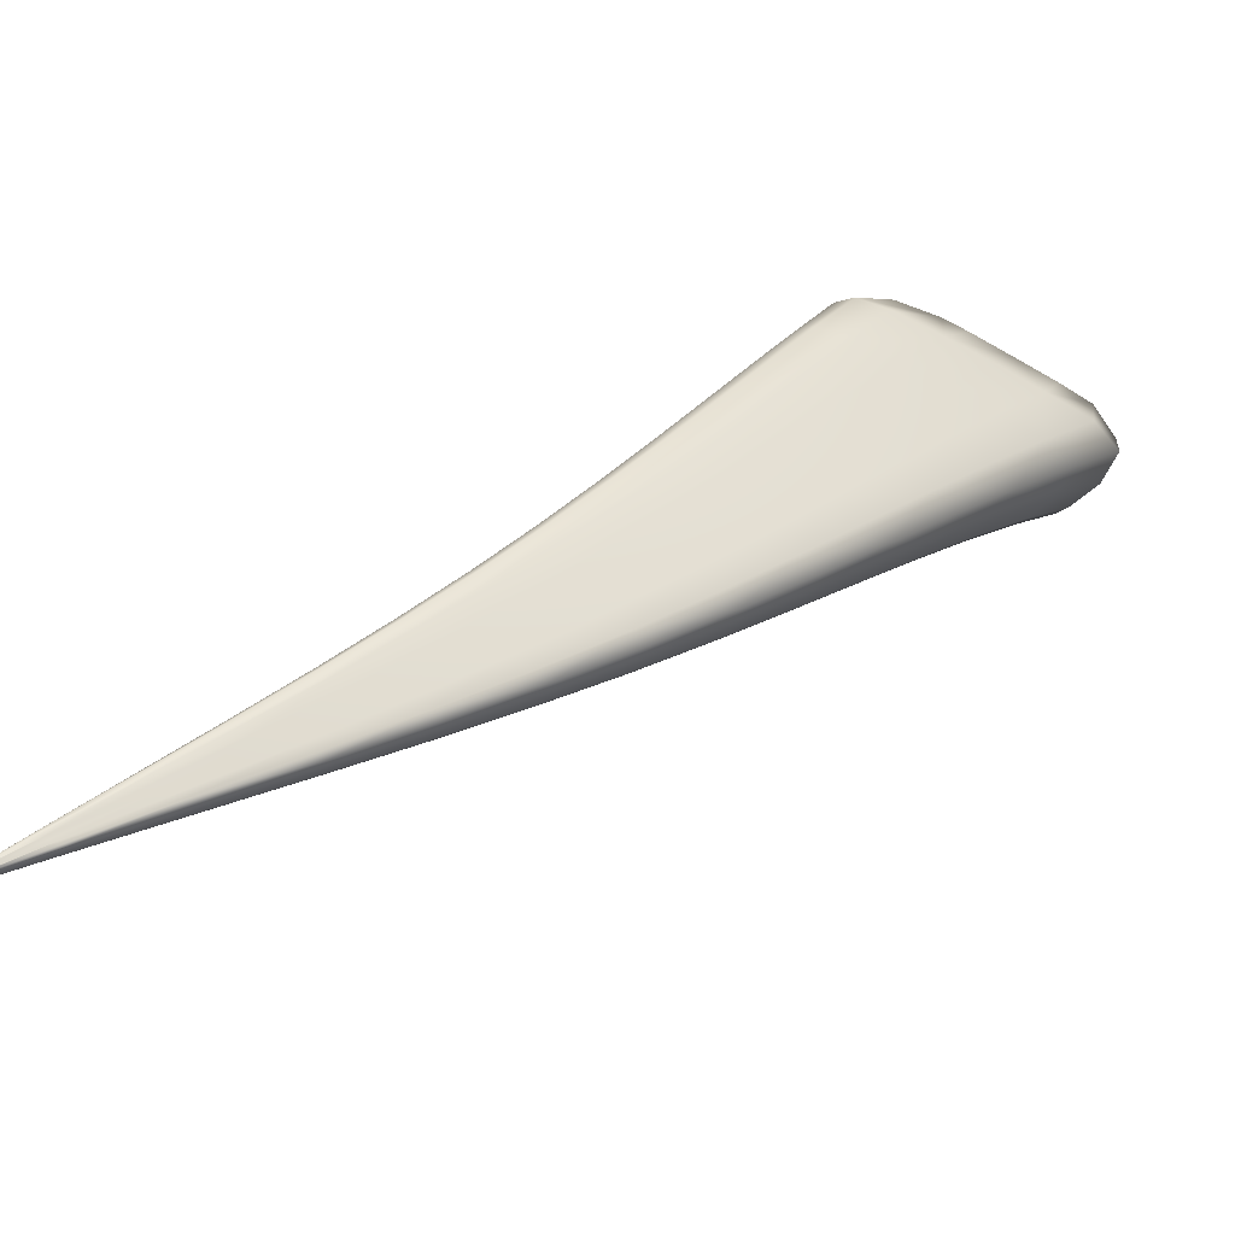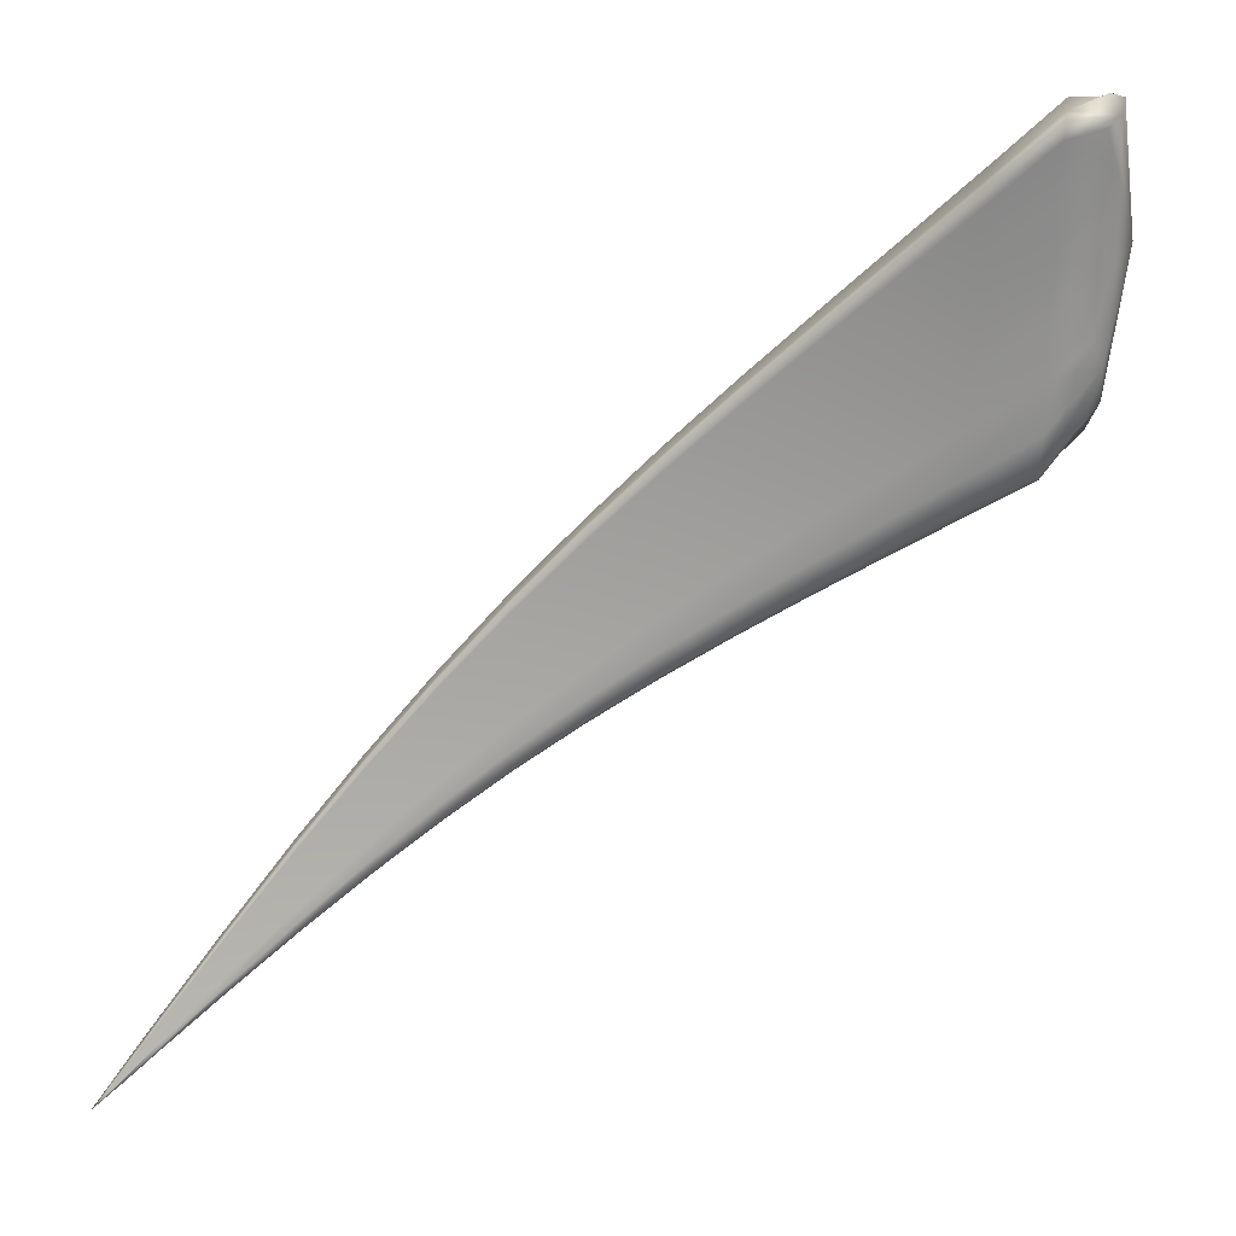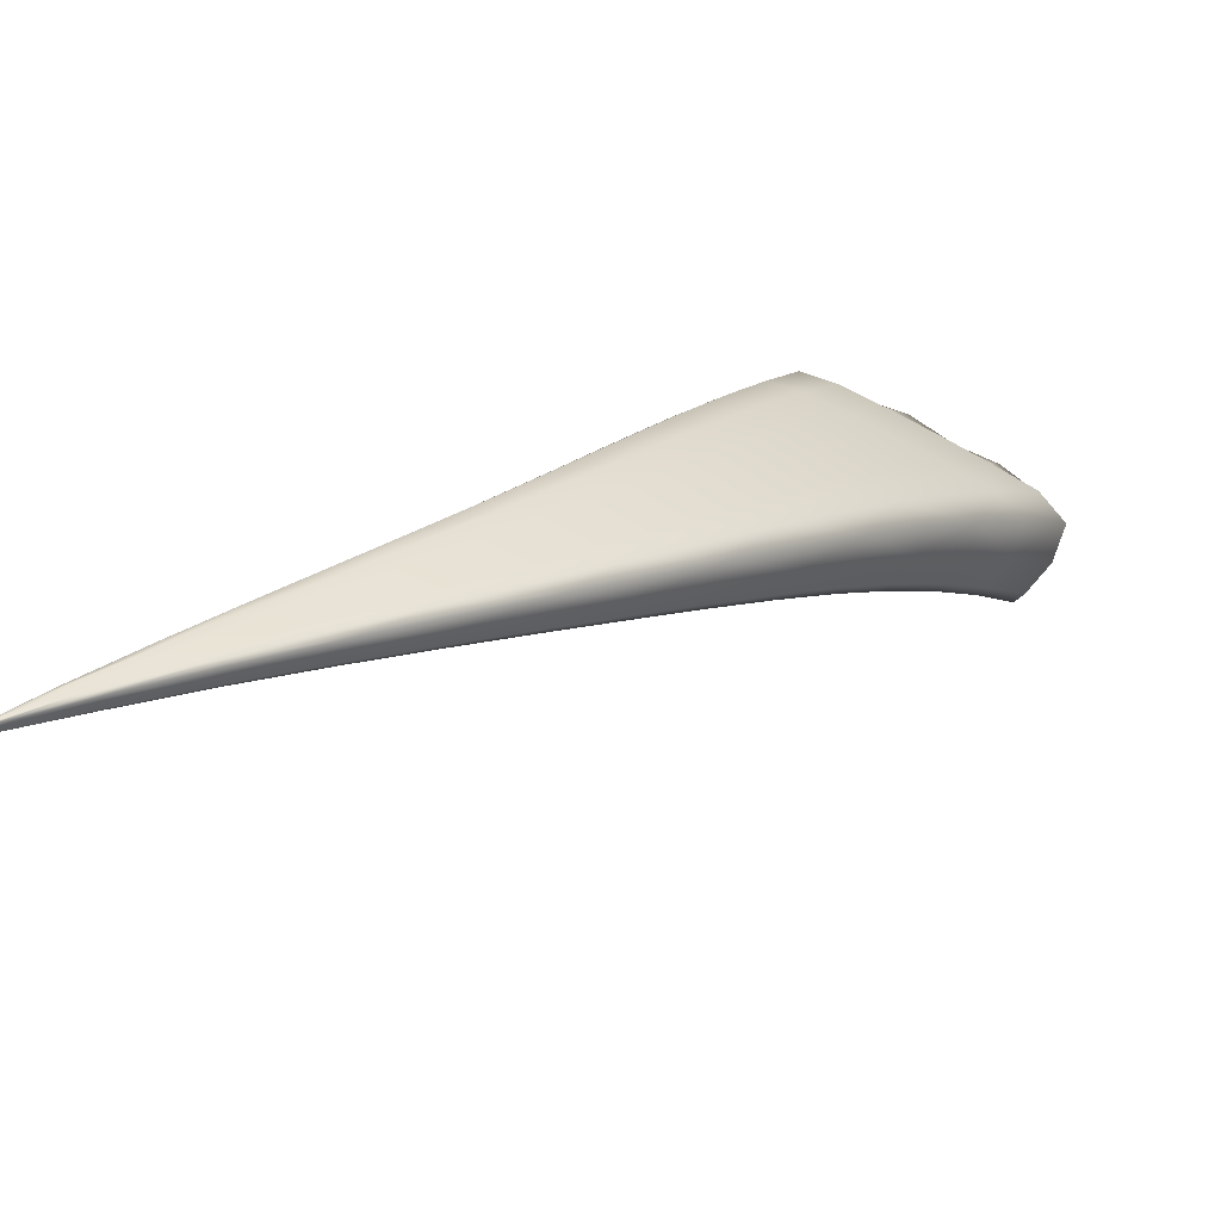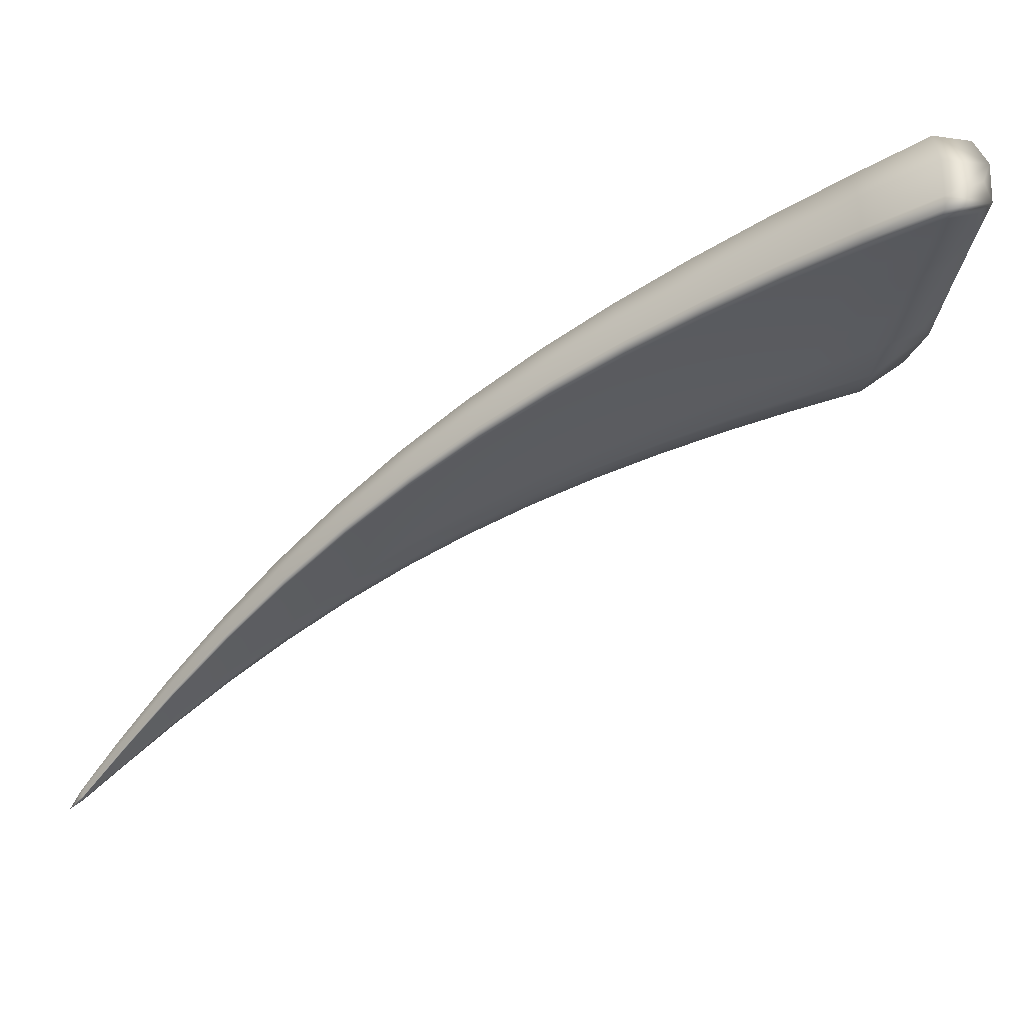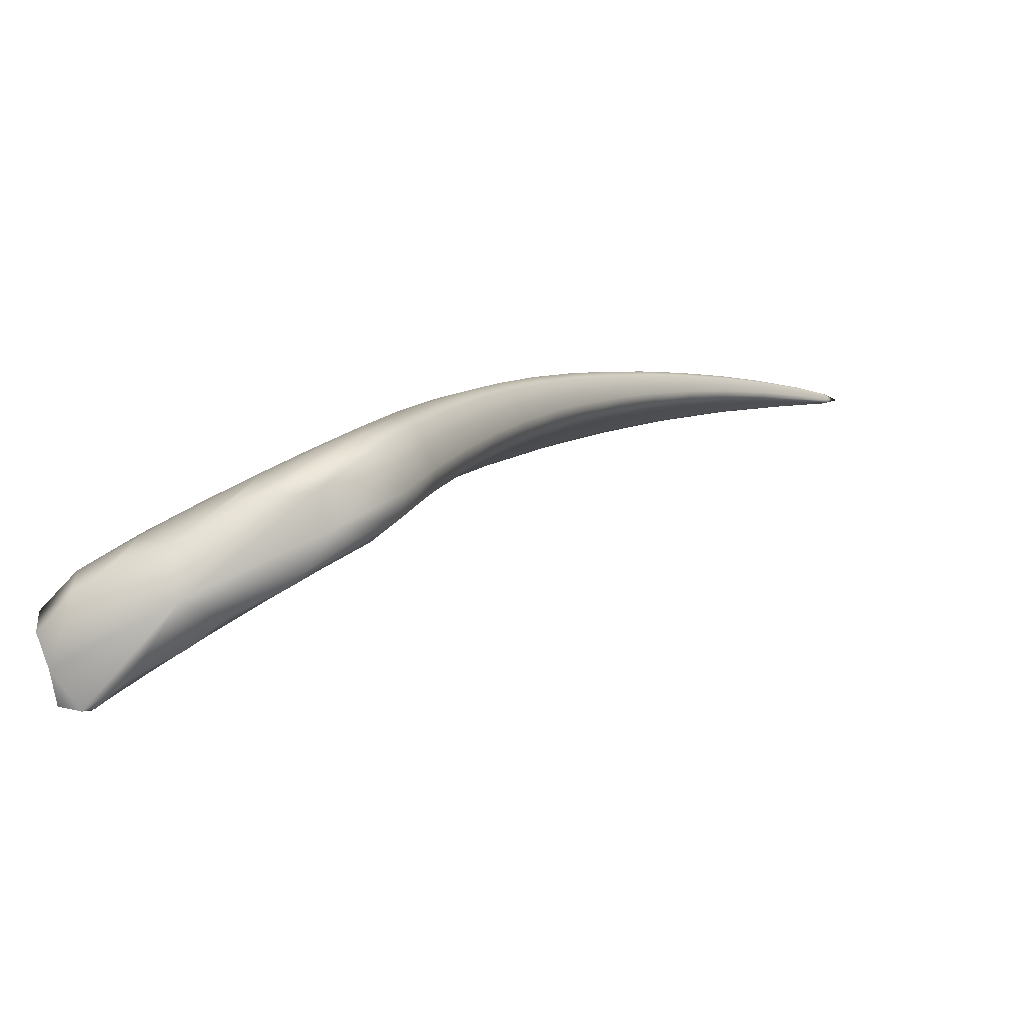
<metadata>
{"format":"obj","ext":"obj","renderer":"f3d","projection":"perspective","resolution":1024,"background":"white","views":[{"elev":71.5,"azim":99.3,"up":"+Z"},{"elev":-8.9,"azim":161.1,"up":"+Y"},{"elev":52.6,"azim":93.2,"up":"+Z"},{"elev":26.4,"azim":148.3,"up":"+Y"},{"elev":-24.1,"azim":-94.4,"up":"+Z"}]}
</metadata>
<code>
v -0.7455 2.505 -0.3205
v -3.391 5.512 -2.576
v -3.44 4.533 -2.247
v -0.7487 2.456 -0.3432
v -1.882 4.074 -1.07
v -1.928 3.508 -1.005
v -1.841 3.989 -1.214
v -0.7411 2.494 -0.3579
v -1.061 2.975 -0.4881
v -1.049 2.946 -0.562
v -1.049 2.962 -0.5551
v -0.7415 2.499 -0.3508
v -1.841 4.034 -1.208
v -1.466 3.549 -0.7553
v -1.441 3.525 -0.8588
v -1.442 3.494 -0.8661
v -1.87 3.825 -1.144
v -0.7435 2.481 -0.3543
v -1.06 2.887 -0.544
v -1.463 3.381 -0.8245
v -1.083 2.775 -0.5043
v -0.7461 2.466 -0.3504
v -1.073 2.822 -0.5243
v -1.902 3.642 -1.069
v -1.487 3.254 -0.7799
v -1.506 3.162 -0.7392
v -3.264 5.325 -2.774
v -2.728 4.956 -1.818
v -2.636 4.8 -2.02
v -2.64 4.873 -2.02
v -2.309 4.54 -1.425
v -2.247 4.481 -1.597
v -2.245 4.422 -1.601
v -3.277 5.441 -2.776
v -3.119 5.336 -2.243
v -2.999 5.226 -2.475
v -2.993 5.14 -2.47
v -2.761 4.058 -1.61
v -2.679 4.549 -1.88
v -2.28 4.212 -1.497
v -2.724 4.266 -1.732
v -2.318 3.976 -1.388
v -2.349 3.804 -1.296
v -3.323 5.063 -2.601
v -3.05 4.851 -2.29
v -3.385 4.748 -2.406
v -3.106 4.523 -2.1
v -3.153 4.283 -1.948
v -0.7532 2.466 -0.3066
v -1.968 3.566 -0.8674
v -1.095 2.797 -0.4335
v -0.7514 2.46 -0.3232
v -1.09 2.78 -0.4638
v -1.953 3.519 -0.9229
v -1.522 3.169 -0.6776
v -1.53 3.201 -0.634
v -0.7515 2.479 -0.3059
v -1.947 3.723 -0.9122
v -1.086 2.852 -0.443
v -1.513 3.308 -0.6591
v -0.7489 2.494 -0.3095
v -1.073 2.919 -0.461
v -1.916 3.915 -0.9825
v -1.49 3.44 -0.7006
v -3.554 4.656 -2.058
v -2.847 4.159 -1.417
v -2.812 4.08 -1.491
v -2.386 3.82 -1.195
v -2.41 3.883 -1.129
v -3.508 4.542 -2.117
v -3.219 4.313 -1.812
v -3.267 4.408 -1.732
v -2.823 4.409 -1.512
v -2.387 4.088 -1.197
v -2.782 4.711 -1.653
v -2.352 4.336 -1.301
v -3.529 4.93 -2.173
v -3.239 4.701 -1.855
v -3.474 5.273 -2.361
v -3.189 5.054 -2.037
v -3.473 5.408 -2.494
v -3.299 5.518 -2.468
v -3.161 5.23 -2.134
v -3.38 5.218 -2.24
v -3.447 4.688 -2.37
v -3.338 4.388 -2.125
v -3.129 4.377 -2.021
v -3.286 4.644 -2.294
v -1.915 3.561 -1.038
v -1.717 3.341 -0.8686
v -1.497 3.198 -0.7609
v -1.694 3.454 -0.9207
v -1.836 4.018 -1.227
v -1.641 3.749 -1.035
v -1.438 3.514 -0.8736
v -1.64 3.787 -1.028
v -1.047 2.956 -0.5653
v -0.8517 2.657 -0.4284
v -0.7018 2.438 -0.3327
v -0.8516 2.666 -0.4223
v -0.8589 2.676 -0.374
v -1.054 2.973 -0.5229
v -0.7039 2.443 -0.315
v -1.672 3.818 -0.9069
v -1.859 4.067 -1.144
v -1.452 3.546 -0.8101
v -1.262 3.267 -0.6154
v -1.245 3.249 -0.7009
v -1.245 3.226 -0.7082
v -1.854 3.918 -1.183
v -1.666 3.61 -0.9797
v -1.451 3.445 -0.8478
v -0.8572 2.627 -0.4201
v -0.7027 2.434 -0.3315
v -1.054 2.92 -0.5541
v -1.262 3.139 -0.679
v -0.8685 2.571 -0.3999
v -0.7056 2.418 -0.3273
v -0.8634 2.594 -0.4109
v -1.078 2.794 -0.5159
v -0.7042 2.425 -0.3293
v -1.067 2.854 -0.5338
v -1.886 3.731 -1.105
v -1.475 3.316 -0.8014
v -1.28 3.043 -0.6475
v -1.295 2.973 -0.6176
v -3.305 5.364 -2.8
v -3.155 5.299 -2.705
v -2.983 5.19 -2.503
v -3.161 5.391 -2.712
v -2.627 4.845 -2.046
v -2.443 4.617 -1.807
v -2.238 4.459 -1.62
v -2.446 4.683 -1.805
v -2.521 4.753 -1.617
v -2.681 4.934 -1.93
v -2.275 4.527 -1.519
v -2.095 4.314 -1.243
v -2.044 4.265 -1.398
v -2.043 4.213 -1.403
v -3.373 5.464 -2.694
v -3.055 5.304 -2.373
v -2.928 5.149 -2.026
v -2.825 5.053 -2.244
v -2.82 4.974 -2.242
v -2.557 3.936 -1.45
v -2.334 3.872 -1.341
v -2.523 4.126 -1.556
v -2.742 4.14 -1.669
v -2.655 4.692 -1.959
v -2.482 4.386 -1.685
v -2.26 4.331 -1.555
v -2.076 4.026 -1.317
v -2.702 4.405 -1.803
v -2.3 4.092 -1.44
v -2.11 3.815 -1.225
v -2.139 3.662 -1.147
v -3.339 5.218 -2.701
v -3.221 4.993 -2.505
v -3.019 5.015 -2.391
v -2.869 4.704 -2.082
v -3.398 4.943 -2.525
v -3.08 4.684 -2.192
v -2.918 4.397 -1.913
v -2.96 4.173 -1.776
v -1.478 3.506 -0.7223
v -1.702 3.684 -0.8366
v -1.9 4.012 -1.02
v -1.964 3.534 -0.886
v -1.749 3.389 -0.7469
v -1.528 3.179 -0.6494
v -1.737 3.35 -0.7967
v -0.7094 2.421 -0.2993
v -0.8732 2.576 -0.3703
v -1.094 2.786 -0.4449
v -0.8759 2.586 -0.3472
v -0.7073 2.417 -0.3166
v -1.087 2.773 -0.4853
v -1.941 3.502 -0.9646
v -1.514 3.158 -0.7096
v -1.306 2.979 -0.5665
v -1.312 3.003 -0.5293
v -1.961 3.634 -0.881
v -1.729 3.522 -0.7814
v -1.524 3.247 -0.6406
v -0.7097 2.427 -0.2925
v -1.091 2.821 -0.4349
v -0.8715 2.614 -0.3504
v -1.299 3.084 -0.5461
v -0.7067 2.444 -0.2963
v -0.8654 2.648 -0.3586
v -1.067 2.953 -0.4703
v -0.7082 2.435 -0.2943
v -1.08 2.885 -0.4518
v -1.932 3.818 -0.9463
v -1.502 3.373 -0.6793
v -1.281 3.184 -0.5752
v -3.56 4.669 -2.149
v -3.468 4.525 -1.899
v -3.25 4.345 -1.754
v -3.414 4.422 -1.982
v -2.63 4.025 -1.27
v -2.402 3.841 -1.15
v -2.6 3.955 -1.34
v -2.834 4.106 -1.439
v -2.786 4.051 -1.55
v -2.368 3.798 -1.245
v -2.17 3.675 -1.056
v -2.189 3.73 -0.9949
v -3.5 4.607 -2.248
v -3.185 4.276 -1.878
v -3.018 4.199 -1.648
v -3.059 4.286 -1.571
v -2.333 4.461 -1.356
v -2.568 4.528 -1.473
v -2.759 4.862 -1.729
v -2.84 4.268 -1.449
v -2.606 4.253 -1.351
v -2.403 3.972 -1.151
v -2.167 3.911 -1.051
v -2.803 4.558 -1.58
v -2.37 4.21 -1.248
v -2.134 4.132 -1.137
v -3.568 4.83 -2.174
v -3.437 4.84 -2.037
v -3.26 4.536 -1.775
v -3.034 4.558 -1.68
v -3.525 5.112 -2.325
v -3.216 4.876 -1.943
v -2.989 4.885 -1.841
v -3.347 5.406 -2.348
v -3.311 4.489 -2.205
v -1.706 3.386 -0.8957
v -1.636 3.774 -1.045
v -0.8507 2.662 -0.4299
v -0.8548 2.673 -0.3987
v -1.654 3.814 -0.9716
v -1.252 3.265 -0.6603
v -1.242 3.241 -0.7134
v -1.652 3.689 -1.011
v -0.8541 2.644 -0.4248
v -1.253 3.188 -0.6954
v -0.8661 2.58 -0.407
v -0.8604 2.61 -0.4154
v -1.68 3.53 -0.9492
v -1.271 3.09 -0.6627
v -1.288 3 -0.6341
v -3.142 5.352 -2.741
v -2.436 4.658 -1.829
v -2.48 4.737 -1.72
v -2.067 4.304 -1.327
v -2.037 4.246 -1.419
v -3.225 5.479 -2.605
v -2.873 5.123 -2.147
v -2.81 5.022 -2.271
v -2.54 4.011 -1.502
v -2.46 4.517 -1.753
v -2.057 4.132 -1.365
v -2.503 4.253 -1.618
v -2.093 3.918 -1.269
v -2.125 3.723 -1.186
v -3.184 5.167 -2.617
v -2.842 4.857 -2.171
v -3.255 4.816 -2.396
v -2.895 4.548 -1.994
v -2.939 4.261 -1.842
v -1.688 3.765 -0.8656
v -1.746 3.362 -0.764
v -0.8752 2.579 -0.3562
v -0.871 2.571 -0.3863
v -1.728 3.336 -0.8336
v -1.301 2.97 -0.5932
v -1.311 2.986 -0.5428
v -1.742 3.446 -0.7568
v -0.8743 2.598 -0.3466
v -1.307 3.038 -0.5331
v -0.8623 2.665 -0.3629
v -0.8685 2.631 -0.3544
v -1.716 3.601 -0.8082
v -1.29 3.134 -0.5603
v -1.272 3.235 -0.5903
v -3.449 4.457 -1.921
v -2.62 3.978 -1.291
v -2.578 3.929 -1.394
v -2.155 3.656 -1.102
v -2.184 3.693 -1.015
v -3.375 4.382 -2.051
v -2.988 4.166 -1.711
v -3.045 4.228 -1.593
v -2.548 4.667 -1.538
v -2.623 4.124 -1.297
v -2.182 3.809 -1.013
v -2.588 4.389 -1.41
v -2.151 4.02 -1.093
v -2.116 4.243 -1.183
v -3.461 4.663 -1.948
v -3.053 4.405 -1.608
v -3.41 5.027 -2.136
v -3.013 4.72 -1.758
v -2.964 5.05 -1.927
v -3.495 5.069 -2.496
v -0.6527 2.366 -0.2901
f 81 231 82 2
f 82 231 83 35
f 83 231 84 80
f 84 231 81 79
f 85 232 86 3
f 86 232 87 48
f 87 232 88 47
f 88 232 85 46
f 89 233 90 6
f 90 233 91 26
f 91 233 92 25
f 92 233 89 24
f 93 234 94 7
f 94 234 95 16
f 95 234 96 15
f 96 234 93 13
f 97 235 98 10
f 98 235 99 8
f 99 235 100 12
f 100 235 97 11
f 101 236 102 9
f 102 236 100 11
f 100 236 103 12
f 103 236 101 1
f 104 237 105 5
f 105 237 96 13
f 96 237 106 15
f 106 237 104 14
f 107 238 106 14
f 106 238 108 15
f 108 238 102 11
f 102 238 107 9
f 109 239 97 10
f 97 239 108 11
f 108 239 95 15
f 95 239 109 16
f 110 240 111 17
f 111 240 112 20
f 112 240 94 16
f 94 240 110 7
f 113 241 114 18
f 114 241 98 8
f 98 241 115 10
f 115 241 113 19
f 116 242 115 19
f 115 242 109 10
f 109 242 112 16
f 112 242 116 20
f 117 243 118 4
f 118 243 119 22
f 119 243 120 23
f 120 243 117 21
f 121 244 113 18
f 113 244 122 19
f 122 244 119 23
f 119 244 121 22
f 123 245 92 24
f 92 245 124 25
f 124 245 111 20
f 111 245 123 17
f 125 246 122 23
f 122 246 116 19
f 116 246 124 20
f 124 246 125 25
f 126 247 120 21
f 120 247 125 23
f 125 247 91 25
f 91 247 126 26
f 127 248 128 27
f 128 248 129 37
f 129 248 130 36
f 130 248 127 34
f 131 249 132 29
f 132 249 133 33
f 133 249 134 32
f 134 249 131 30
f 135 250 136 28
f 136 250 134 30
f 134 250 137 32
f 137 250 135 31
f 138 251 137 31
f 137 251 139 32
f 139 251 105 13
f 105 251 138 5
f 140 252 93 7
f 93 252 139 13
f 139 252 133 32
f 133 252 140 33
f 82 253 141 2
f 141 253 130 34
f 130 253 142 36
f 142 253 82 35
f 143 254 142 35
f 142 254 144 36
f 144 254 136 30
f 136 254 143 28
f 145 255 131 29
f 131 255 144 30
f 144 255 129 36
f 129 255 145 37
f 146 256 147 43
f 147 256 148 42
f 148 256 149 41
f 149 256 146 38
f 132 257 150 29
f 150 257 151 39
f 151 257 152 40
f 152 257 132 33
f 110 258 140 7
f 140 258 152 33
f 152 258 153 40
f 153 258 110 17
f 151 259 154 39
f 154 259 148 41
f 148 259 155 42
f 155 259 151 40
f 123 260 153 17
f 153 260 155 40
f 155 260 156 42
f 156 260 123 24
f 157 261 89 6
f 89 261 156 24
f 156 261 147 42
f 147 261 157 43
f 158 262 159 44
f 159 262 160 45
f 160 262 128 37
f 128 262 158 27
f 161 263 150 39
f 150 263 145 29
f 145 263 160 37
f 160 263 161 45
f 162 264 88 46
f 88 264 163 47
f 163 264 159 45
f 159 264 162 44
f 164 265 154 41
f 154 265 161 39
f 161 265 163 45
f 163 265 164 47
f 165 266 149 38
f 149 266 164 41
f 164 266 87 47
f 87 266 165 48
f 104 267 166 14
f 166 267 167 64
f 167 267 168 63
f 168 267 104 5
f 169 268 170 50
f 170 268 171 56
f 171 268 172 55
f 172 268 169 54
f 173 269 174 52
f 174 269 175 53
f 175 269 176 51
f 176 269 173 49
f 177 270 117 4
f 117 270 178 21
f 178 270 174 53
f 174 270 177 52
f 90 271 179 6
f 179 271 172 54
f 172 271 180 55
f 180 271 90 26
f 126 272 180 26
f 180 272 181 55
f 181 272 178 53
f 178 272 126 21
f 182 273 175 51
f 175 273 181 53
f 181 273 171 55
f 171 273 182 56
f 170 274 183 50
f 183 274 184 58
f 184 274 185 60
f 185 274 170 56
f 186 275 176 49
f 176 275 187 51
f 187 275 188 59
f 188 275 186 57
f 182 276 185 56
f 185 276 189 60
f 189 276 187 59
f 187 276 182 51
f 101 277 190 1
f 190 277 191 61
f 191 277 192 62
f 192 277 101 9
f 193 278 188 57
f 188 278 194 59
f 194 278 191 62
f 191 278 193 61
f 184 279 195 58
f 195 279 167 63
f 167 279 196 64
f 196 279 184 60
f 194 280 189 59
f 189 280 196 60
f 196 280 197 64
f 197 280 194 62
f 107 281 192 9
f 192 281 197 62
f 197 281 166 64
f 166 281 107 14
f 198 282 199 65
f 199 282 200 72
f 200 282 201 71
f 201 282 198 70
f 202 283 203 69
f 203 283 204 68
f 204 283 205 67
f 205 283 202 66
f 146 284 206 38
f 206 284 204 67
f 204 284 207 68
f 207 284 146 43
f 179 285 157 6
f 157 285 207 43
f 207 285 208 68
f 208 285 179 54
f 209 286 169 50
f 169 286 208 54
f 208 286 203 68
f 203 286 209 69
f 210 287 201 70
f 201 287 211 71
f 211 287 86 48
f 86 287 210 3
f 212 288 206 67
f 206 288 165 38
f 165 288 211 48
f 211 288 212 71
f 213 289 205 66
f 205 289 212 67
f 212 289 200 71
f 200 289 213 72
f 135 290 214 31
f 214 290 215 76
f 215 290 216 75
f 216 290 135 28
f 202 291 217 66
f 217 291 218 73
f 218 291 219 74
f 219 291 202 69
f 183 292 209 50
f 209 292 219 69
f 219 292 220 74
f 220 292 183 58
f 218 293 221 73
f 221 293 215 75
f 215 293 222 76
f 222 293 218 74
f 195 294 220 58
f 220 294 222 74
f 222 294 223 76
f 223 294 195 63
f 138 295 168 5
f 168 295 223 63
f 223 295 214 76
f 214 295 138 31
f 224 296 225 77
f 225 296 226 78
f 226 296 199 72
f 199 296 224 65
f 227 297 217 73
f 217 297 213 66
f 213 297 226 72
f 226 297 227 78
f 228 298 84 79
f 84 298 229 80
f 229 298 225 78
f 225 298 228 77
f 230 299 221 75
f 221 299 227 73
f 227 299 229 78
f 229 299 230 80
f 143 300 216 28
f 216 300 230 75
f 230 300 83 80
f 83 300 143 35
f 81 301 228 79
f 228 301 224 77
f 224 301 198 65
f 198 301 210 70
f 210 301 85 3
f 85 301 162 46
f 162 301 158 44
f 158 301 127 27
f 127 301 141 34
f 141 301 81 2
f 99 302 114 8
f 114 302 121 18
f 121 302 118 22
f 118 302 177 4
f 177 302 173 52
f 173 302 186 49
f 186 302 193 57
f 193 302 190 61
f 190 302 103 1
f 103 302 99 12

</code>
